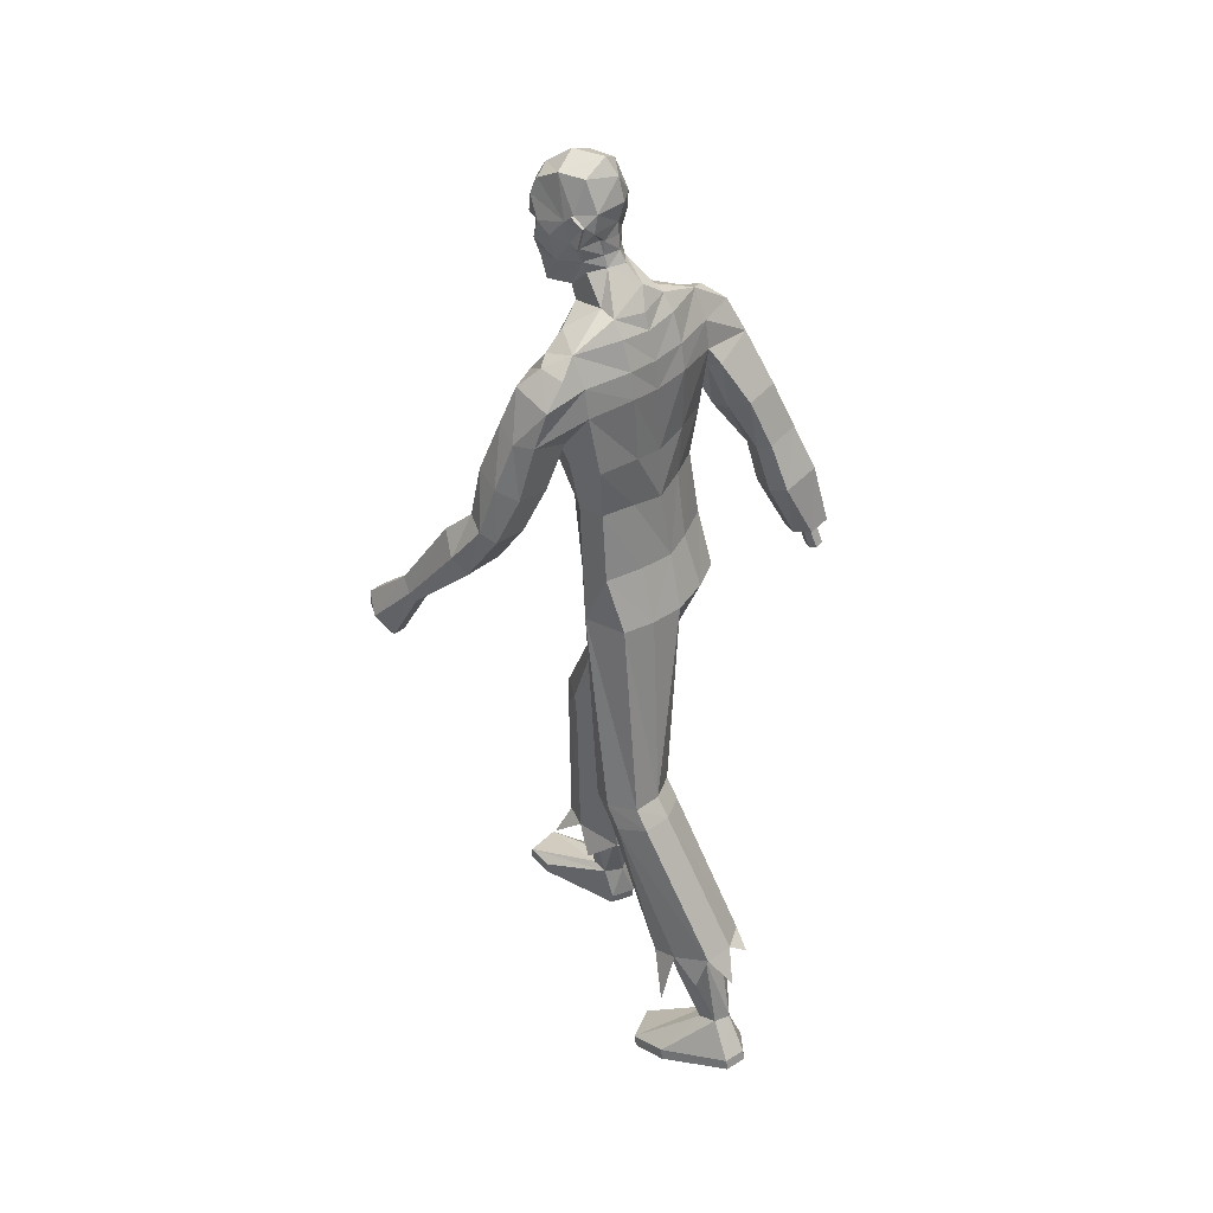
<metadata>
{"format":"obj","ext":"obj","renderer":"f3d","projection":"perspective","resolution":1024,"background":"white","views":[{"elev":37.1,"azim":119.7,"up":"+Y"}]}
</metadata>
<code>
o MilkShape3D_Mesh
v 0.01726 0.7842 0.1748
v 0.02972 0.7898 0.1753
v 0.02056 0.7916 0.1925
v 0.01769 0.7916 0.1926
v 0.04442 0.7281 0.1546
v 0.0501 0.7739 0.1628
v 0.01811 0.7239 0.1637
v 0.01656 0.8418 0.1887
v 0.01951 0.8419 0.1886
v 0.02268 0.8356 0.1865
v 0.0537 0.8313 0.1719
v 0.05919 0.8032 0.1678
v 0.07345 0.8225 0.1632
v 0.07661 0.8589 0.1529
v 0.05516 0.8509 0.1709
v 0.05329 0.8613 0.1845
v 0.01619 0.8716 0.1958
v 0.06276 0.9007 0.1753
v 0.01514 0.9135 0.1895
v 0.01604 0.7293 0.1038
v 0.04334 0.7305 0.1031
v 0.001552 0.6689 0.09521
v 0.05028 0.7038 0.09001
v 0.0606 0.9337 0.1611
v 0.01392 0.9441 0.171
v 0.07072 0.7965 0.06332
v 0.06853 0.784 0.1205
v 0.06435 0.773 0.05926
v 0.08539 0.7226 0.0176
v 0.09334 0.8913 0.07283
v 0.08526 0.875 0.09174
v 0.09299 0.8725 0.05037
v 0.08573 0.8362 0.0821
v 0.09417 0.8301 0.06037
v 0.08593 0.8299 0.06064
v 0.0837 0.84 0.1245
v 0.07433 0.8598 0.03624
v 0.08475 0.8724 0.05064
v 0.06891 0.8958 0.03286
v 0.08511 0.8911 0.07309
v 0.06493 0.9547 0.05941
v 0.06937 0.9586 0.1133
v 0.0453 0.7833 0.02599
v 0.04509 0.8063 0.03369
v 0.04451 0.8343 0.03301
v 0.05067 0.8363 0.04013
v 0.01078 0.86 0.02378
v 0.009596 0.9004 0.01258
v 0.009051 0.947 0.0246
v 0.009297 0.9782 0.05123
v 0.01145 0.9801 0.1178
v 0.01124 0.8357 0.02284
v 0.01173 0.806 0.01973
v 0.01179 0.7827 0.007329
v 0.09777 0.7156 -0.01647
v 0.03698 0.7085 -0.04588
v 0.01135 0.7494 -0.02667
v 0.01483 0.7915 0.1927
v 0.004641 0.7893 0.1761
v -0.008883 0.727 0.1564
v -0.01586 0.7726 0.165
v 0.01361 0.8418 0.1888
v 0.01055 0.8354 0.1869
v -0.02116 0.8297 0.1743
v -0.02577 0.8015 0.1706
v -0.04107 0.8202 0.1669
v -0.04635 0.8564 0.157
v -0.02347 0.8493 0.1735
v -0.02112 0.8598 0.187
v -0.03276 0.8988 0.1784
v -0.01129 0.7294 0.1049
v -0.0376 0.706 0.06857
v -0.03286 0.9318 0.1641
v -0.03741 0.7818 0.124
v -0.04385 0.7942 0.06708
v -0.03681 0.7709 0.06258
v -0.0345 0.7256 -0.01165
v -0.06995 0.8692 0.05572
v -0.05964 0.8721 0.09649
v -0.06959 0.888 0.07817
v -0.06877 0.8268 0.06571
v -0.05917 0.8332 0.08685
v -0.06053 0.827 0.06545
v -0.05452 0.8373 0.129
v -0.06172 0.8694 0.05545
v -0.05176 0.8572 0.04038
v -0.04803 0.8935 0.0367
v -0.06136 0.8882 0.0779
v -0.04469 0.9525 0.063
v -0.04574 0.9562 0.117
v -0.02042 0.7819 0.02815
v -0.02063 0.805 0.03585
v -0.02698 0.8347 0.04267
v -0.02122 0.833 0.03516
v -0.03012 0.7188 -0.04768
v 0.2626 0.04865 0.4487
v 0.2816 0.132 0.3494
v 0.2618 0.1278 0.3486
v 0.2971 0.01989 0.417
v 0.2977 0.1105 0.326
v 0.2362 0.01526 0.4076
v 0.2452 0.06083 0.3669
v 0.2631 0.0913 0.3092
v 0.26 -0.01768 0.3724
v 0.296 0.09574 0.3128
v 0.2893 -0.01418 0.3755
v 0.2067 -0.03245 0.494
v 0.2384 0.04631 0.4449
v 0.1961 -0.0267 0.4874
v 0.1978 -0.04777 0.4562
v 0.2177 -0.05993 0.4701
v 0.2089 -0.07685 0.4304
v 0.219 -0.08182 0.4362
v 0.2485 0.08711 0.3997
v 0.2008 0.02892 0.403
v 0.2124 0.03939 0.4276
v 0.1949 0.04309 0.4159
v 0.2155 0.02456 0.4105
v 0.2175 0.08641 0.3641
v 0.2587 0.1188 0.3393
v 0.2573 0.1038 0.3227
v 0.2237 0.06988 0.3551
v 0.2335 0.08246 0.3982
v 0.2221 0.6561 0.06244
v 0.2675 0.5961 0.02363
v 0.2291 0.6457 0.01333
v 0.2489 0.6218 0.09815
v 0.2838 0.5204 0.08642
v 0.2626 0.5464 0.1259
v 0.2797 0.5236 0.04339
v 0.1939 0.619 -0.01164
v 0.1886 0.6784 0.01636
v 0.1719 0.6565 0.08237
v 0.1613 0.6087 0.1211
v 0.1612 0.5403 0.1146
v 0.1944 0.56 -0.0195
v 0.1746 0.5191 0.1149
v 0.181 0.5223 0.01388
v 0.1858 0.5043 0.06792
v 0.1945 0.4928 0.03125
v 0.2712 0.438 0.1682
v 0.1975 0.4291 0.1535
v 0.1956 0.4096 0.09631
v 0.3014 0.4237 0.1173
v 0.2206 0.3986 0.05668
v 0.292 0.4072 0.07094
v 0.2779 0.3342 0.1864
v 0.2352 0.3265 0.1787
v 0.2234 0.3116 0.1312
v 0.3107 0.3236 0.1484
v 0.2372 0.3028 0.09876
v 0.3086 0.3106 0.1133
v 0.2822 0.2835 0.2439
v 0.2307 0.2776 0.2376
v 0.2132 0.2399 0.1934
v 0.3184 0.2492 0.2092
v 0.2274 0.2125 0.1634
v 0.3133 0.2185 0.1774
v -0.2835 0.09408 -0.2791
v -0.2653 0.08712 -0.2591
v -0.2799 0.0893 -0.2623
v -0.2534 0.09043 -0.2725
v -0.2744 0.09699 -0.2915
v -0.2552 0.09454 -0.2873
v -0.2608 0.1313 -0.2431
v -0.2755 0.1335 -0.2463
v -0.279 0.1383 -0.2631
v -0.2489 0.1346 -0.2565
v -0.2699 0.1412 -0.2756
v -0.2507 0.1387 -0.2713
v -0.2529 0.1302 -0.2157
v -0.2895 0.1357 -0.2237
v -0.2983 0.1476 -0.2657
v -0.2231 0.1385 -0.2491
v -0.2756 0.1549 -0.2968
v -0.2276 0.1488 -0.2861
v 0.1587 -0.984 -0.1433
v 0.1394 -0.9735 -0.1952
v 0.2382 -0.9816 -0.1551
v 0.2559 -0.9666 -0.2293
v 0.1492 -0.9377 -0.3672
v 0.236 -0.9357 -0.3769
v 0.1954 -0.9319 -0.3959
v 0.159 -0.8632 -0.284
v 0.1342 -0.7157 -0.2009
v 0.1143 -0.7086 -0.2295
v 0.1476 -0.8544 -0.3185
v 0.196 -0.8567 -0.2866
v 0.1925 -0.7075 -0.2056
v 0.2054 -0.8415 -0.3275
v 0.2055 -0.6918 -0.2451
v 0.1111 -0.6904 -0.297
v 0.1767 -0.842 -0.3471
v 0.2018 -0.6764 -0.2989
v 0.1593 -0.6806 -0.3113
v 0.1567 -0.9597 -0.1384
v 0.1375 -0.9492 -0.1903
v 0.2362 -0.9573 -0.1502
v 0.2539 -0.942 -0.2259
v 0.1478 -0.916 -0.3628
v 0.2346 -0.9141 -0.3725
v 0.194 -0.9102 -0.3915
v -0.212 -0.9556 0.3248
v -0.1133 -0.9621 0.2845
v -0.1325 -0.9537 0.3368
v -0.2297 -0.9676 0.2501
v -0.123 -0.9888 0.1108
v -0.2099 -0.9904 0.101
v -0.1692 -0.9935 0.08188
v -0.08813 -0.726 0.1477
v -0.108 -0.7205 0.1767
v -0.1329 -0.8893 0.163
v -0.1214 -0.8957 0.1281
v -0.1663 -0.715 0.169
v -0.1699 -0.8844 0.1579
v -0.1793 -0.7173 0.1266
v -0.1793 -0.8877 0.1144
v -0.08492 -0.7377 0.07884
v -0.1506 -0.8965 0.09684
v -0.1756 -0.7258 0.07125
v -0.1331 -0.7348 0.06179
v -0.1305 -0.9292 0.3329
v -0.1113 -0.9376 0.2806
v -0.2101 -0.9312 0.3209
v -0.2278 -0.9434 0.2447
v -0.1217 -0.967 0.1073
v -0.2085 -0.9686 0.09755
v -0.1678 -0.9716 0.07838
v 0.003007 0.004332 0.04353
v 0.06777 0.02271 0.05967
v 0.01308 0.15 0.07709
v 0.07179 0.1392 0.06927
v 0.1596 0.07578 0.01112
v 0.1523 0.1797 0.01986
v 0.1664 0.07952 -0.07999
v 0.1669 0.1896 -0.04013
v 0.07462 -0.3554 -0.04795
v 0.008341 -0.06137 0.002228
v 0.1043 -0.3601 -0.01364
v 0.175 -0.3499 -0.02465
v 0.2109 -0.3369 -0.06808
v 0.02385 -0.0289 -0.09396
v 0.06982 -0.3426 -0.1289
v 0.2053 -0.3256 -0.1328
v 0.1095 -0.417 -0.04053
v 0.07977 -0.4064 -0.07746
v 0.1774 -0.4075 -0.05454
v 0.2161 -0.3859 -0.09551
v 0.07497 -0.3851 -0.1566
v 0.2105 -0.3678 -0.1586
v 0.118 -0.7107 -0.1742
v 0.08835 -0.7006 -0.2147
v 0.2052 -0.6992 -0.181
v 0.2246 -0.6773 -0.2368
v 0.08355 -0.6749 -0.3101
v 0.2191 -0.6555 -0.3129
v 0.1373 -0.7461 -0.1924
v 0.2336 -0.7256 -0.2927
v 0.2556 -0.7818 -0.2238
v 0.09194 -0.7792 -0.1755
v 0.06997 -0.7515 -0.2715
v -0.06297 0.02489 0.03933
v -0.06592 0.1414 0.04784
v -0.1339 0.08067 -0.03456
v -0.1262 0.1844 -0.02349
v -0.1216 0.1944 -0.08502
v -0.1126 0.08417 -0.1234
v -0.04846 -0.3287 0.1615
v -0.07815 -0.3152 0.1934
v -0.1489 -0.312 0.1787
v -0.1847 -0.3231 0.1348
v -0.04366 -0.3591 0.08536
v -0.1792 -0.3464 0.07338
v -0.0833 -0.3821 0.1972
v -0.05361 -0.3879 0.1592
v -0.1513 -0.3793 0.1805
v -0.1899 -0.3769 0.1343
v -0.04881 -0.4017 0.07841
v -0.1843 -0.3868 0.06935
v -0.09188 -0.7047 0.1989
v -0.06219 -0.7125 0.1579
v -0.1791 -0.6972 0.1879
v -0.1985 -0.7006 0.128
v -0.05739 -0.7291 0.06049
v -0.1929 -0.7127 0.04982
v -0.1111 -0.7446 0.1972
v -0.2075 -0.7679 0.09754
v -0.2294 -0.7901 0.1836
v -0.06578 -0.7675 0.2264
v -0.04381 -0.7825 0.1276
v 0.031 0.07002 -0.1293
v 0.01308 0.1781 -0.09722
v 0.1045 0.07669 -0.1111
v 0.09385 0.1879 -0.07748
v 0.1419 -0.3325 -0.1467
v 0.147 -0.3732 -0.1732
v 0.1556 -0.6612 -0.3302
v 0.1924 -0.7221 -0.3577
v 0.1194 -0.6926 -0.3525
v -0.04431 0.07917 -0.1343
v -0.04076 0.1901 -0.09843
v -0.1157 -0.3595 0.06492
v -0.1209 -0.3979 0.05833
v -0.1295 -0.7251 0.0364
v -0.1663 -0.792 0.03703
v -0.09325 -0.763 0.02937
v -0.000269 0.321 0.0985
v 0.08784 0.3202 0.07659
v 0.103 0.4213 0.115
v -0.002551 0.4261 0.1244
v 0.1056 0.5379 0.136
v -0.01102 0.5493 0.1344
v 0.1173 0.6247 0.1085
v 0.1421 0.3221 0.03178
v 0.1586 0.4284 0.04448
v 0.1263 0.6882 0.07413
v -0.07753 0.3229 0.05086
v -0.1003 0.4247 0.08332
v -0.1157 0.5435 0.08204
v -0.1093 0.6304 0.0532
v -0.1155 0.3263 -0.008309
v -0.1316 0.4332 -0.000676
v -0.155 0.5483 0.03746
v -0.1548 0.6166 0.04398
v -0.1442 0.6644 0.005223
v -0.09846 0.6938 0.01928
v -0.1406 0.5277 -0.03616
v -0.1275 0.6863 -0.06079
v -0.1512 0.5023 -0.04031
v 0.1563 0.3289 -0.02621
v 0.1757 0.4348 -0.03249
v 0.0932 0.3279 -0.05828
v 0.09633 0.4351 -0.06688
v 0.1085 0.569 -0.06584
v 0.1077 0.6233 -0.05683
v 0.1045 0.6826 -0.03778
v 0.02738 0.3156 -0.07977
v 0.02869 0.4217 -0.07679
v 0.04091 0.5597 -0.07729
v 0.04102 0.6183 -0.0717
v 0.03879 0.676 -0.05663
v -0.1112 0.3334 -0.06785
v -0.1244 0.4398 -0.07919
v -0.1217 0.5679 -0.09664
v -0.04142 0.3302 -0.07923
v -0.03829 0.4374 -0.08783
v -0.02384 0.5723 -0.09813
v -0.1222 0.6269 -0.08878
v -0.02467 0.6266 -0.08913
v -0.02783 0.6859 -0.07008
v -0.1396 0.5217 -0.08554
v -0.171 0.672 -0.05026
v -0.2044 0.635 -0.0897
v -0.1868 0.6487 -0.008119
v -0.2222 0.6058 -0.01625
v -0.2379 0.5335 -0.05054
v -0.2373 0.5416 -0.1017
v -0.2158 0.5695 -0.1269
v -0.1306 0.5368 -0.1208
v -0.2515 0.4259 -0.0937
v -0.1782 0.4139 -0.0801
v -0.1499 0.4333 -0.1299
v -0.2555 0.4518 -0.1487
v -0.1543 0.4538 -0.1733
v -0.2256 0.4655 -0.1865
v -0.2538 0.3363 -0.1494
v -0.2113 0.3269 -0.1426
v -0.1788 0.3421 -0.1791
v -0.2659 0.3576 -0.1945
v -0.1766 0.3577 -0.2119
v -0.2477 0.3686 -0.2254
v -0.2688 0.2502 -0.175
v -0.2185 0.2402 -0.1653
v -0.1796 0.2524 -0.2102
v -0.2829 0.2688 -0.2311
v -0.1766 0.2658 -0.251
v -0.2612 0.2774 -0.2689
f 1 2 3
f 4 1 3
f 1 5 6
f 1 6 2
f 5 1 7
f 3 8 4
f 3 9 8
f 3 2 10
f 10 9 3
f 2 11 10
f 2 6 12
f 12 11 2
f 12 13 11
f 13 14 11
f 10 11 15
f 11 14 15
f 14 16 15
f 15 16 10
f 16 9 10
f 9 17 8
f 9 16 17
f 16 18 17
f 18 19 17
f 16 14 18
f 20 5 7
f 20 21 5
f 20 22 21
f 22 23 21
f 19 24 25
f 19 18 24
f 5 26 27
f 5 21 26
f 21 28 26
f 21 23 28
f 23 29 28
f 30 31 32
f 33 34 32
f 31 33 32
f 33 26 35
f 33 36 27
f 27 6 5
f 6 27 12
f 27 36 13
f 27 13 12
f 36 14 13
f 27 26 33
f 36 33 31
f 35 37 38
f 37 39 38
f 39 40 38
f 39 41 40
f 40 41 42
f 42 24 31
f 24 18 31
f 42 31 40
f 18 14 31
f 31 14 36
f 28 29 43
f 28 43 26
f 43 44 26
f 26 44 35
f 44 45 46
f 46 37 35
f 45 47 37
f 47 39 37
f 47 48 39
f 48 49 39
f 49 41 39
f 41 49 50
f 42 41 50
f 50 51 42
f 51 25 42
f 25 24 42
f 46 35 44
f 46 45 37
f 45 52 47
f 44 53 45
f 53 52 45
f 43 53 44
f 43 54 53
f 55 56 57
f 29 55 43
f 55 57 43
f 57 54 43
f 33 35 34
f 30 40 31
f 34 35 38
f 34 38 32
f 32 38 40
f 32 40 30
f 59 1 58
f 1 4 58
f 1 60 7
f 1 61 60
f 1 59 61
f 4 8 58
f 8 62 58
f 63 59 58
f 58 62 63
f 63 64 59
f 65 61 59
f 59 64 65
f 64 66 65
f 64 67 66
f 68 64 63
f 68 67 64
f 68 69 67
f 63 69 68
f 63 62 69
f 8 17 62
f 17 69 62
f 17 70 69
f 17 19 70
f 70 67 69
f 7 60 20
f 60 71 20
f 71 22 20
f 71 72 22
f 25 73 19
f 73 70 19
f 74 75 60
f 75 71 60
f 75 76 71
f 76 72 71
f 76 77 72
f 78 79 80
f 78 81 82
f 78 82 79
f 83 75 82
f 74 84 82
f 60 61 74
f 65 74 61
f 66 84 74
f 65 66 74
f 66 67 84
f 82 75 74
f 79 82 84
f 85 86 83
f 85 87 86
f 85 88 87
f 88 89 87
f 90 89 88
f 79 73 90
f 79 70 73
f 88 79 90
f 79 67 70
f 84 67 79
f 91 77 76
f 75 91 76
f 75 92 91
f 83 92 75
f 93 94 92
f 83 86 93
f 86 47 94
f 86 87 47
f 87 48 47
f 87 49 48
f 87 89 49
f 50 49 89
f 50 89 90
f 90 51 50
f 90 25 51
f 90 73 25
f 92 83 93
f 86 94 93
f 47 52 94
f 94 53 92
f 94 52 53
f 92 53 91
f 53 54 91
f 57 56 95
f 91 95 77
f 91 57 95
f 91 54 57
f 81 83 82
f 79 88 80
f 85 83 81
f 78 85 81
f 88 85 78
f 80 88 78
f 96 97 98
f 99 100 97
f 99 97 96
f 101 102 103
f 101 103 104
f 104 103 105
f 104 105 106
f 106 105 100
f 106 100 99
f 107 96 108
f 107 108 109
f 109 108 101
f 109 101 110
f 111 99 96
f 111 96 107
f 110 101 104
f 110 104 112
f 112 104 106
f 112 106 113
f 113 106 99
f 113 99 111
f 108 96 114
f 98 114 96
f 115 116 117
f 101 108 102
f 115 118 116
f 114 102 108
f 119 120 121
f 119 121 122
f 119 98 120
f 119 114 98
f 123 114 119
f 122 121 102
f 102 114 123
f 117 119 122
f 117 122 115
f 116 123 119
f 116 119 117
f 115 122 102
f 115 102 118
f 118 102 123
f 118 123 116
f 102 121 103
f 107 109 110
f 107 110 111
f 111 110 112
f 111 112 113
f 124 125 126
f 124 127 125
f 128 127 129
f 125 128 130
f 127 128 125
f 125 131 132
f 125 132 126
f 124 132 133
f 126 132 124
f 124 133 134
f 124 134 127
f 127 134 135
f 127 135 129
f 130 136 131
f 130 131 125
f 129 135 137
f 137 138 139
f 139 136 140
f 140 136 130
f 141 129 137
f 141 137 142
f 142 137 139
f 142 139 143
f 144 128 129
f 144 129 141
f 143 139 140
f 143 140 145
f 145 140 130
f 145 130 146
f 146 130 128
f 146 128 144
f 147 141 142
f 147 142 148
f 148 142 143
f 148 143 149
f 150 144 141
f 150 141 147
f 149 143 145
f 149 145 151
f 151 145 146
f 151 146 152
f 152 146 144
f 152 144 150
f 153 147 148
f 153 148 154
f 154 148 149
f 154 149 155
f 156 150 147
f 156 147 153
f 155 149 151
f 155 151 157
f 157 151 152
f 157 152 158
f 158 152 150
f 158 150 156
f 97 153 154
f 97 154 98
f 98 154 155
f 98 155 121
f 100 156 153
f 100 153 97
f 121 155 157
f 121 157 103
f 103 157 158
f 103 158 105
f 105 158 156
f 105 156 100
f 159 160 161
f 159 162 160
f 159 163 162
f 162 163 164
f 160 165 166
f 160 166 161
f 161 166 167
f 161 167 159
f 162 168 165
f 162 165 160
f 159 167 169
f 159 169 163
f 163 169 170
f 163 170 164
f 164 170 168
f 164 168 162
f 165 171 172
f 165 172 166
f 166 172 173
f 166 173 167
f 168 174 171
f 168 171 165
f 167 173 175
f 167 175 169
f 169 175 176
f 169 176 170
f 170 176 174
f 170 174 168
f 177 178 179
f 178 180 179
f 178 181 180
f 181 182 180
f 181 183 182
f 184 185 186
f 184 186 187
f 188 189 185
f 188 185 184
f 190 191 189
f 190 189 188
f 187 186 192
f 187 192 193
f 190 194 191
f 193 194 190
f 193 192 195
f 193 195 194
f 196 184 187
f 196 187 197
f 198 188 184
f 198 184 196
f 199 190 188
f 199 188 198
f 200 187 193
f 197 187 200
f 201 193 190
f 201 190 199
f 200 193 202
f 202 193 201
f 177 196 197
f 177 197 178
f 179 198 196
f 179 196 177
f 180 199 198
f 180 198 179
f 178 197 200
f 178 200 181
f 182 201 199
f 182 199 180
f 181 200 202
f 181 202 183
f 183 202 201
f 183 201 182
f 203 204 205
f 203 206 204
f 206 207 204
f 206 208 207
f 208 209 207
f 210 211 212
f 213 210 212
f 211 214 215
f 212 211 215
f 214 216 217
f 215 214 217
f 218 210 213
f 219 218 213
f 216 220 217
f 217 220 219
f 221 218 219
f 220 221 219
f 213 212 222
f 223 213 222
f 212 215 224
f 222 212 224
f 215 217 225
f 224 215 225
f 219 213 226
f 226 213 223
f 217 219 227
f 225 217 227
f 228 219 226
f 227 219 228
f 223 222 205
f 204 223 205
f 222 224 203
f 205 222 203
f 224 225 206
f 203 224 206
f 226 223 204
f 207 226 204
f 225 227 208
f 206 225 208
f 228 226 207
f 209 228 207
f 227 228 209
f 208 227 209
f 229 230 231
f 230 232 231
f 230 233 232
f 233 234 232
f 233 235 236
f 236 234 233
f 237 229 238
f 239 229 237
f 239 230 229
f 240 230 239
f 240 233 230
f 241 233 240
f 237 238 242
f 237 242 243
f 244 235 233
f 244 233 241
f 245 239 237
f 245 237 246
f 247 240 239
f 247 239 245
f 248 241 240
f 248 240 247
f 246 237 243
f 246 243 249
f 250 244 241
f 250 241 248
f 251 245 246
f 251 246 252
f 253 247 245
f 253 245 251
f 253 248 247
f 254 248 253
f 252 246 249
f 252 249 255
f 256 250 248
f 256 248 254
f 185 251 252
f 185 252 186
f 189 253 251
f 189 251 185
f 191 254 253
f 191 253 189
f 186 252 255
f 186 255 192
f 194 256 254
f 194 254 191
f 257 253 251
f 254 258 256
f 253 259 254
f 260 251 252
f 261 252 255
f 231 262 229
f 231 263 262
f 263 264 262
f 263 265 264
f 266 267 264
f 264 265 266
f 238 229 268
f 268 229 269
f 229 262 269
f 269 262 270
f 262 264 270
f 270 264 271
f 242 238 268
f 272 242 268
f 264 267 273
f 271 264 273
f 268 269 274
f 275 268 274
f 269 270 276
f 274 269 276
f 270 271 277
f 276 270 277
f 272 268 275
f 278 272 275
f 271 273 279
f 277 271 279
f 275 274 280
f 281 275 280
f 274 276 282
f 280 274 282
f 276 277 282
f 282 277 283
f 278 275 281
f 284 278 281
f 277 279 285
f 283 277 285
f 281 280 211
f 210 281 211
f 280 282 214
f 211 280 214
f 282 283 216
f 214 282 216
f 284 281 210
f 218 284 210
f 283 285 220
f 216 283 220
f 280 282 286
f 285 287 283
f 283 288 282
f 281 280 289
f 284 281 290
f 291 292 293
f 293 292 294
f 293 294 236
f 236 235 293
f 295 293 235
f 295 235 244
f 243 242 291
f 295 291 293
f 243 291 295
f 249 243 295
f 249 295 296
f 296 295 244
f 296 244 250
f 255 249 296
f 255 296 297
f 297 296 250
f 297 250 256
f 192 255 297
f 192 297 195
f 195 297 256
f 195 256 194
f 297 256 298
f 297 299 255
f 300 292 291
f 301 292 300
f 266 301 300
f 300 267 266
f 267 300 302
f 273 267 302
f 291 242 272
f 300 291 302
f 302 291 272
f 302 272 278
f 303 302 278
f 273 302 303
f 279 273 303
f 303 278 284
f 304 303 284
f 279 303 304
f 285 279 304
f 304 284 218
f 221 304 218
f 285 304 221
f 220 285 221
f 305 285 304
f 284 306 304
f 307 232 308
f 231 232 307
f 308 309 307
f 307 309 310
f 309 311 310
f 310 311 312
f 311 22 312
f 311 313 22
f 232 234 308
f 308 234 314
f 314 309 308
f 314 315 309
f 315 135 309
f 309 135 311
f 135 134 311
f 134 313 311
f 313 134 133
f 313 133 316
f 313 316 23
f 22 313 23
f 138 135 315
f 133 132 316
f 316 132 29
f 316 29 23
f 137 135 138
f 317 263 307
f 307 263 231
f 307 318 317
f 310 318 307
f 310 319 318
f 312 319 310
f 312 22 319
f 22 320 319
f 317 265 263
f 321 265 317
f 317 318 321
f 318 322 321
f 318 323 322
f 319 323 318
f 319 324 323
f 319 320 324
f 325 324 320
f 326 325 320
f 72 326 320
f 72 320 22
f 322 323 327
f 326 328 325
f 77 328 326
f 72 77 326
f 327 323 329
f 234 330 314
f 234 236 330
f 330 315 314
f 330 331 315
f 331 138 315
f 138 331 136
f 236 294 330
f 294 332 330
f 332 331 330
f 332 333 331
f 333 136 331
f 333 334 136
f 334 131 136
f 334 335 131
f 335 132 131
f 335 336 132
f 132 336 55
f 55 29 132
f 294 292 332
f 292 337 332
f 337 333 332
f 337 338 333
f 338 334 333
f 338 339 334
f 339 335 334
f 339 340 335
f 340 336 335
f 340 341 336
f 341 55 336
f 341 56 55
f 139 138 136
f 321 342 265
f 342 266 265
f 321 322 342
f 322 343 342
f 322 327 343
f 344 343 327
f 342 301 266
f 342 345 301
f 342 343 345
f 343 346 345
f 343 344 346
f 344 347 346
f 344 348 347
f 348 349 347
f 348 328 349
f 328 350 349
f 95 350 328
f 328 77 95
f 345 292 301
f 345 337 292
f 345 346 337
f 346 338 337
f 346 347 338
f 347 339 338
f 347 349 339
f 349 340 339
f 349 350 340
f 350 341 340
f 350 95 341
f 95 56 341
f 344 327 351
f 352 353 354
f 353 355 354
f 356 355 357
f 358 357 353
f 353 357 355
f 328 348 353
f 352 328 353
f 354 328 352
f 355 324 354
f 323 324 355
f 356 323 355
f 348 344 358
f 353 348 358
f 329 323 356
f 351 327 329
f 359 344 351
f 358 344 359
f 329 356 360
f 361 329 360
f 351 329 361
f 362 351 361
f 356 357 363
f 360 356 363
f 359 351 362
f 364 359 362
f 358 359 364
f 365 358 364
f 357 358 365
f 363 357 365
f 361 360 366
f 367 361 366
f 362 361 367
f 368 362 367
f 360 363 369
f 366 360 369
f 364 362 368
f 370 364 368
f 365 364 370
f 371 365 370
f 363 365 371
f 369 363 371
f 367 366 372
f 373 367 372
f 368 367 373
f 374 368 373
f 366 369 375
f 372 366 375
f 370 368 374
f 376 370 374
f 371 370 376
f 377 371 376
f 369 371 377
f 375 369 377
f 373 372 172
f 171 373 172
f 374 373 171
f 174 374 171
f 372 375 173
f 172 372 173
f 376 374 174
f 176 376 174
f 377 376 176
f 175 377 176
f 375 377 175
f 173 375 175
f 325 328 354
f 324 325 354

</code>
